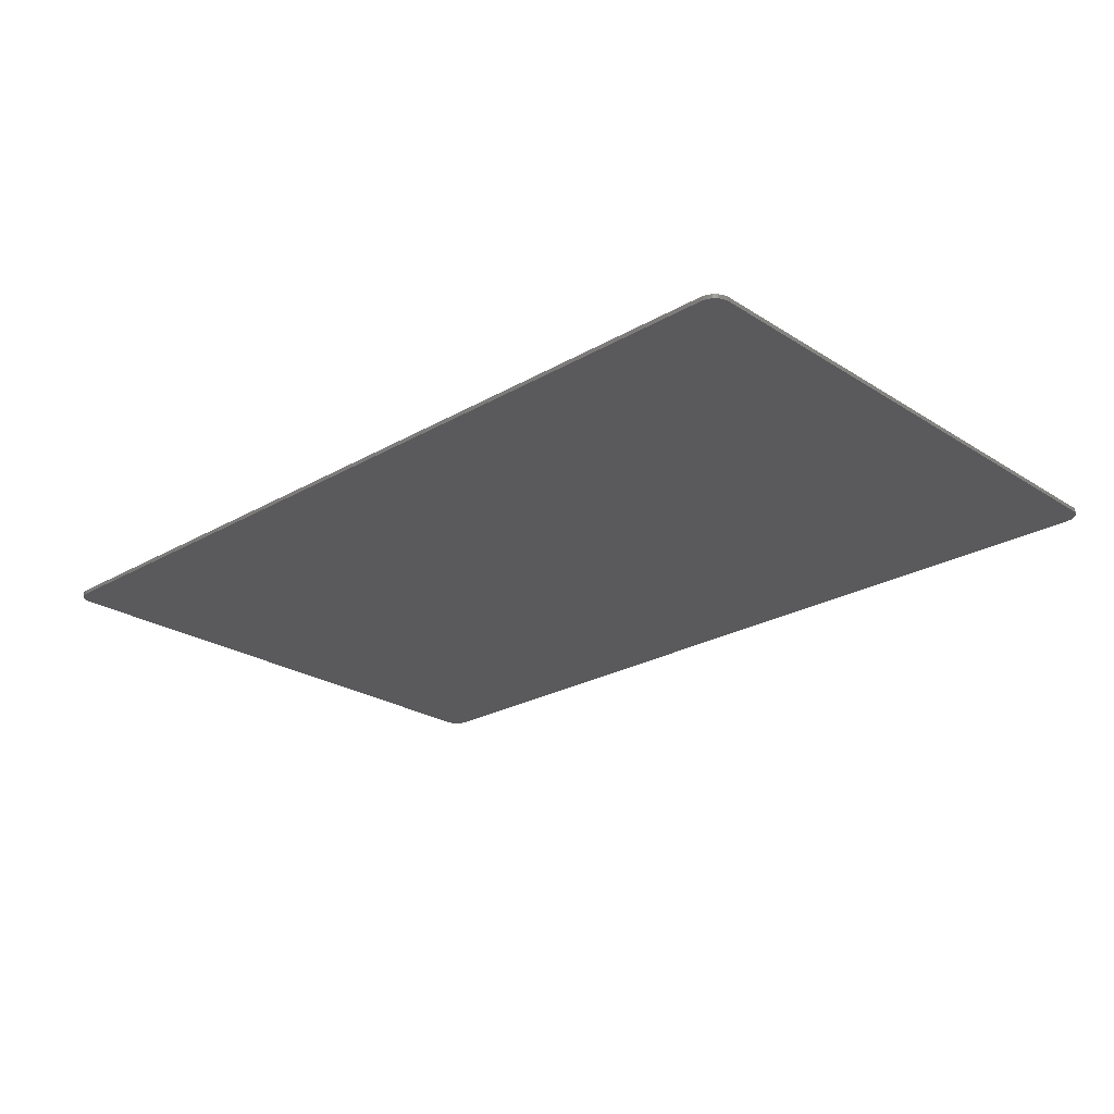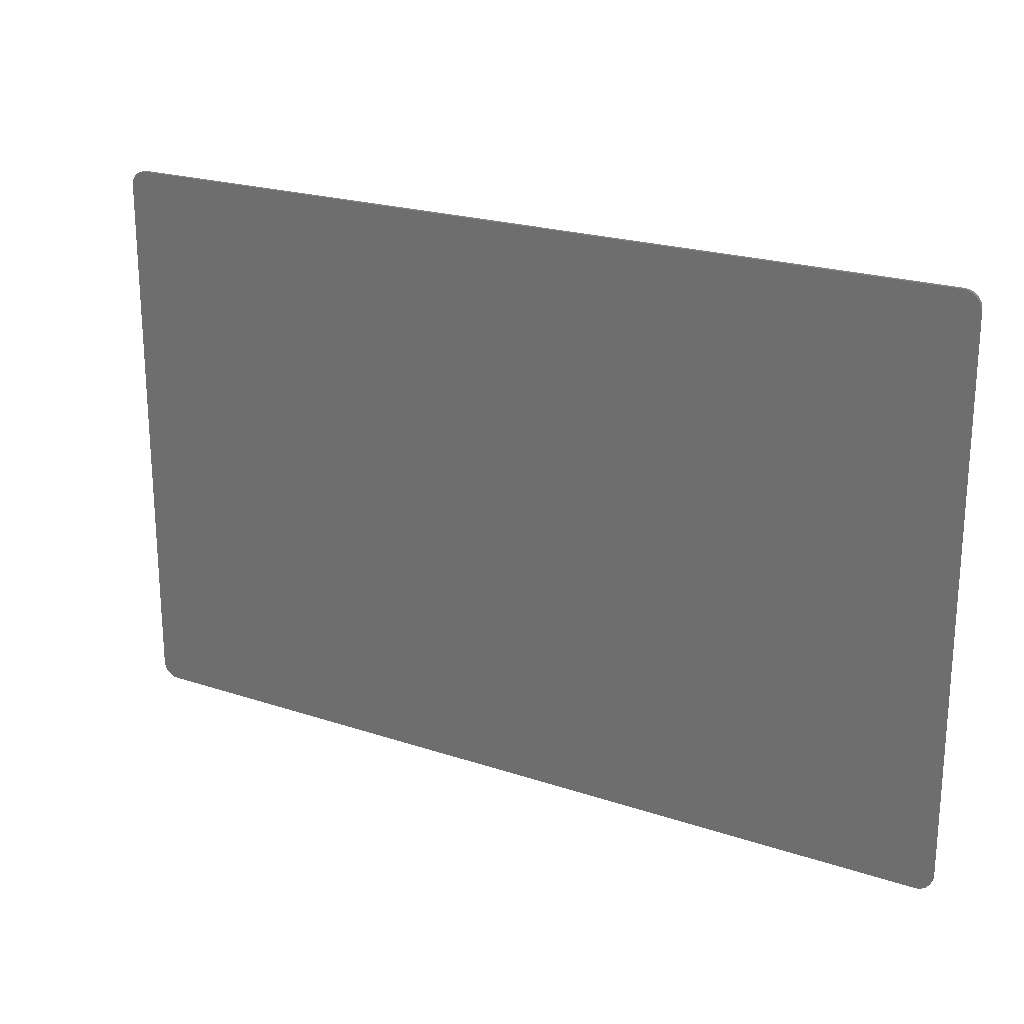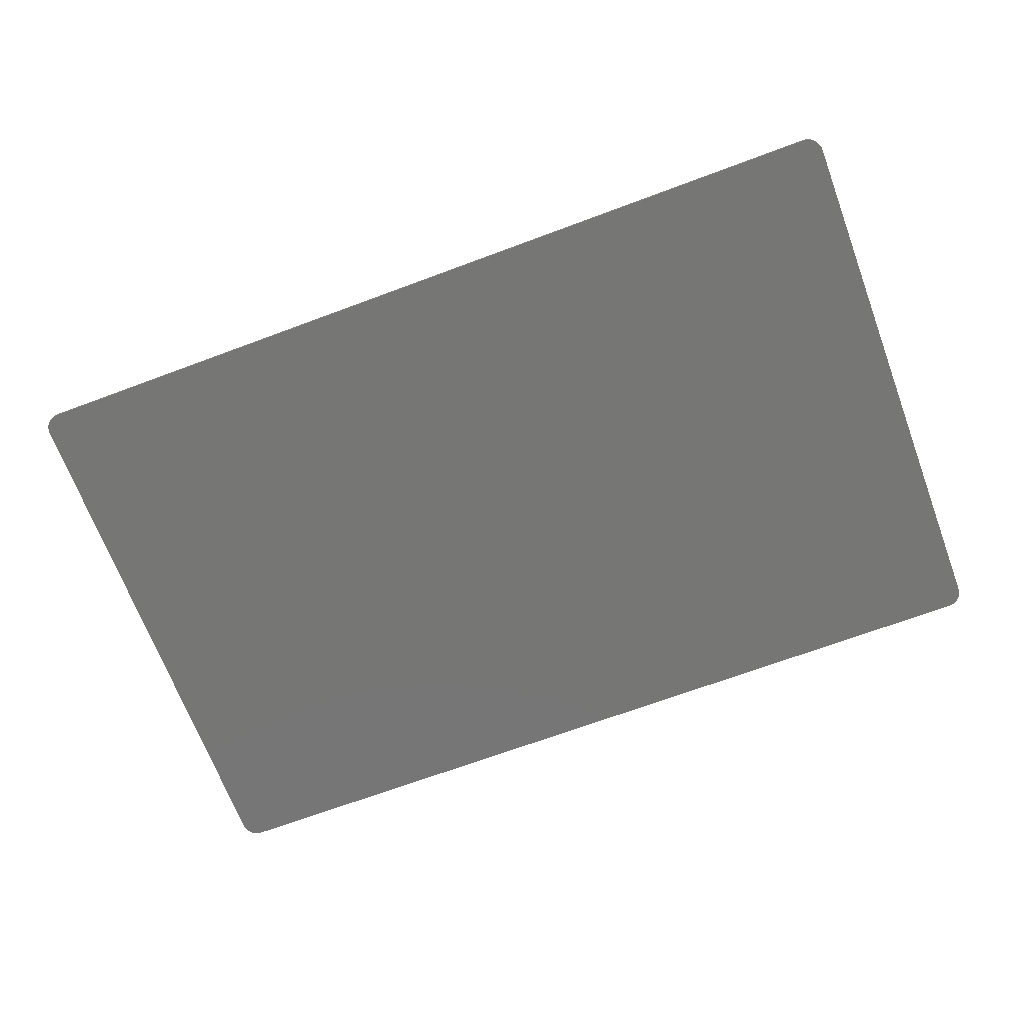
<metadata>
{"format":"stl","ext":"stl","renderer":"f3d","projection":"perspective","resolution":1024,"background":"white","views":[{"elev":-24.4,"azim":43.6,"up":"+Y"},{"elev":21.7,"azim":-149.5,"up":"+Z"},{"elev":-68.4,"azim":-159.5,"up":"+Y"}]}
</metadata>
<code>
# stl→obj: 320 verts, 635 faces
v -11 -0.1 6.6
v -10.6 -0.1 7
v -10.65 -0.1 6.997
v -11 -0.1 6.652
v -10.7 -0.1 6.986
v -10.99 -0.1 6.704
v -10.75 -0.1 6.97
v -10.97 -0.1 6.753
v -10.8 -0.1 6.946
v -10.95 -0.1 6.8
v -10.84 -0.1 6.917
v -10.92 -0.1 6.843
v -10.88 -0.1 6.883
v 10.6 -0.1 7
v 11 -0.1 6.6
v 11 -0.1 6.652
v 10.65 -0.1 6.997
v 10.99 -0.1 6.704
v 10.7 -0.1 6.986
v 10.97 -0.1 6.753
v 10.75 -0.1 6.97
v 10.95 -0.1 6.8
v 10.8 -0.1 6.946
v 10.92 -0.1 6.843
v 10.84 -0.1 6.917
v 10.88 -0.1 6.883
v 11 -0.1 -6.6
v 10.6 -0.1 -7
v 10.65 -0.1 -6.997
v 11 -0.1 -6.652
v 10.7 -0.1 -6.986
v 10.99 -0.1 -6.704
v 10.75 -0.1 -6.97
v 10.97 -0.1 -6.753
v 10.8 -0.1 -6.946
v 10.95 -0.1 -6.8
v 10.84 -0.1 -6.917
v 10.92 -0.1 -6.843
v 10.88 -0.1 -6.883
v -10.6 -0.1 -7
v -11 -0.1 -6.6
v -11 -0.1 -6.652
v -10.65 -0.1 -6.997
v -10.99 -0.1 -6.704
v -10.7 -0.1 -6.986
v -10.97 -0.1 -6.753
v -10.75 -0.1 -6.97
v -10.95 -0.1 -6.8
v -10.8 -0.1 -6.946
v -10.92 -0.1 -6.843
v -10.84 -0.1 -6.917
v -10.88 -0.1 -6.883
v -4.6 -0.1 3.44
v -5.16 -0.1 4.52
v -5.16 -0.1 1.16
v -4.6 -0.1 1.16
v -4.52 -0.1 4.52
v -3.72 -0.1 2.84
v -3.6 -0.1 1.64
v -3.72 -0.1 1.64
v -2.8 -0.1 4.52
v -3.6 -0.1 2.84
v -2.72 -0.1 3.44
v -2.16 -0.1 4.52
v -2.16 -0.1 1.16
v -2.72 -0.1 1.16
v 2.08 -0.1 4.52
v 1.52 -0.1 4.52
v 2.44 -0.1 1.16
v 2.72 -0.1 2.32
v 3 -0.1 1.16
v 3.36 -0.1 4.52
v 5.04 -0.1 4.52
v 4.4 -0.1 2.32
v 4.68 -0.1 1.16
v 5.6 -0.1 4.52
v 3.76 -0.1 4.52
v 3.6 -0.1 3.12
v 4.12 -0.1 1.16
v 3.52 -0.1 3.12
v -5.92 -0.1 -2.04
v -5.4 -0.1 -1.84
v -4.84 -0.1 -1.08
v -5.92 -0.1 -1.52
v -4.96 -0.1 -1.08
v -4.84 -0.1 -4.44
v -5.4 -0.1 -4.44
v -1.035 -0.1 3.269
v -1.552 -0.1 3.483
v -1.68 -0.1 2.84
v -1.12 -0.1 2.84
v -0.792 -0.1 3.632
v -1.188 -0.1 4.028
v -0.6428 -0.1 4.392
v -0.4288 -0.1 3.875
v 0 -0.1 3.96
v 0 -0.1 4.52
v 0.4288 -0.1 3.875
v 0.6428 -0.1 4.392
v 1.188 -0.1 4.028
v 0.792 -0.1 3.632
v -1.035 -0.1 2.411
v -1.552 -0.1 2.197
v -1.188 -0.1 1.652
v -0.792 -0.1 2.048
v -0.6428 -0.1 1.288
v -0.4288 -0.1 1.805
v 0 -0.1 1.16
v 0 -0.1 1.72
v 0.6428 -0.1 1.288
v 0.4288 -0.1 1.805
v 1.188 -0.1 1.652
v 0.68 -0.1 1.973
v 0.08 -0.1 2.8
v 0.08 -0.1 2.36
v 0.68 -0.1 2.36
v 1.28 -0.1 2.8
v 0.8808 -0.1 3.54
v 1.275 -0.1 3.897
v 1.28 -0.1 1.79
v -4.28 -0.1 -2.76
v -3.68 -0.1 -2.76
v -3.625 -0.1 -2.251
v -4.18 -0.1 -2.037
v -3.469 -0.1 -1.888
v -3.893 -0.1 -1.492
v -3.236 -0.1 -1.645
v -3.465 -0.1 -1.128
v -2.96 -0.1 -1
v -2.96 -0.1 -1.56
v -2.295 -0.1 -2.251
v -2.24 -0.1 -2.76
v -1.64 -0.1 -2.76
v -1.74 -0.1 -2.037
v -2.027 -0.1 -1.492
v -2.451 -0.1 -1.888
v -2.455 -0.1 -1.128
v -2.684 -0.1 -1.645
v -3.625 -0.1 -3.269
v -4.18 -0.1 -3.483
v -3.893 -0.1 -4.028
v -3.469 -0.1 -3.632
v -3.236 -0.1 -3.875
v -3.465 -0.1 -4.392
v -2.96 -0.1 -4.52
v -2.96 -0.1 -3.96
v -2.295 -0.1 -3.269
v -1.74 -0.1 -3.483
v -2.027 -0.1 -4.028
v -2.451 -0.1 -3.632
v -2.684 -0.1 -3.875
v -2.455 -0.1 -4.392
v -1.089 -0.1 -1.968
v -0.7556 -0.1 -1.685
v -0.9756 -0.1 -1.128
v -1.47 -0.1 -1.552
v -0.44 -0.1 -1
v -0.48 -0.1 -1.6
v 0.0956 -0.1 -1.128
v -0.1244 -0.1 -1.685
v 0.0292 -0.1 -1.888
v 0.51 -0.1 -1.432
v 0.64 -0.1 -2.28
v 0.64 -0.1 -1.86
v 0.04 -0.1 -2.24
v 0.52 -0.1 -2.6
v -0.16 -0.1 -2.64
v 0.32 -0.1 -3
v -1.52 -0.1 -4.52
v -0.36 -0.1 -3.92
v 0.64 -0.1 -4.52
v 0.64 -0.1 -3.92
v 1.776 -0.1 -3.744
v 1.646 -0.1 -3.55
v 1.091 -0.1 -3.779
v 1.352 -0.1 -4.168
v 1.741 -0.1 -4.429
v 1.97 -0.1 -3.874
v 2.2 -0.1 -4.52
v 2.2 -0.1 -3.92
v 2.659 -0.1 -4.429
v 2.43 -0.1 -3.874
v 3.048 -0.1 -4.168
v 2.624 -0.1 -3.744
v 3.309 -0.1 -3.779
v 2.754 -0.1 -3.55
v 3.4 -0.1 -3.32
v 2.8 -0.1 -3.32
v 3.309 -0.1 -2.861
v 2.754 -0.1 -3.09
v 3.048 -0.1 -2.472
v 2.624 -0.1 -2.896
v 2.659 -0.1 -2.211
v 2.43 -0.1 -2.766
v 2.2 -0.1 -2.12
v 2.2 -0.1 -2.72
v 3.12 -0.1 -1.08
v 1.42 -0.1 -1.08
v 1.88 -0.1 -1.62
v 3.12 -0.1 -1.62
v 1.716 -0.1 -2.896
v 1.97 -0.1 -2.766
v 1.3 -0.1 -2.8
v 1.834 -0.1 -2.193
v 3.84 -0.1 -1.98
v 4.52 -0.1 -2.233
v 4.48 -0.1 -2.06
v 3.931 -0.1 -1.613
v 4.52 -0.1 -1.887
v 4.632 -0.1 -1.757
v 4.152 -0.1 -1.301
v 4.801 -0.1 -1.67
v 4.541 -0.1 -1.093
v 5 -0.1 -1.02
v 5 -0.1 -1.64
v 3.931 -0.1 -2.347
v 4.212 -0.1 -2.659
v 4.632 -0.1 -2.363
v 4.304 -0.1 -2.708
v 4.426 -0.1 -3.296
v 4.556 -0.1 -3.14
v 4.192 -0.1 -2.776
v 3.891 -0.1 -3.127
v 3.78 -0.1 -3.54
v 4.38 -0.1 -3.48
v 3.871 -0.1 -3.953
v 4.426 -0.1 -3.664
v 4.132 -0.1 -4.304
v 4.556 -0.1 -3.82
v 4.521 -0.1 -4.538
v 4.75 -0.1 -3.924
v 4.98 -0.1 -4.62
v 4.98 -0.1 -3.96
v 4.75 -0.1 -3.036
v 4.801 -0.1 -2.45
v 4.98 -0.1 -3
v 5 -0.1 -2.48
v 5.788 -0.1 -2.659
v 6.16 -0.1 -1.98
v 5.52 -0.1 -2.06
v 5.48 -0.1 -2.233
v 6.069 -0.1 -1.613
v 5.48 -0.1 -1.887
v 5.848 -0.1 -1.301
v 5.368 -0.1 -1.757
v 5.459 -0.1 -1.093
v 5.199 -0.1 -1.67
v 6.069 -0.1 -2.347
v 5.808 -0.1 -2.776
v 5.444 -0.1 -3.14
v 5.574 -0.1 -3.296
v 6.109 -0.1 -3.127
v 5.62 -0.1 -3.48
v 6.22 -0.1 -3.54
v 5.574 -0.1 -3.664
v 6.129 -0.1 -3.953
v 5.444 -0.1 -3.82
v 5.868 -0.1 -4.304
v 5.479 -0.1 -4.538
v 5.25 -0.1 -3.924
v 5.02 -0.1 -3.96
v 5.02 -0.1 -4.62
v 5.368 -0.1 -2.363
v 5.696 -0.1 -2.708
v 5.25 -0.1 -3.036
v 5.02 -0.1 -3
v 5.199 -0.1 -2.45
v 0 -0.1 7
v 10.6 0 7
v 11 0 6.652
v 11 0 6.6
v 10.65 0 6.997
v 10.99 0 6.704
v 10.7 0 6.986
v 10.97 0 6.753
v 10.75 0 6.97
v 10.95 0 6.8
v 10.8 0 6.946
v 10.92 0 6.843
v 10.84 0 6.917
v 10.88 0 6.883
v 11 0 -6.6
v 10.65 0 -6.997
v 10.6 0 -7
v 11 0 -6.652
v 10.7 0 -6.986
v 10.99 0 -6.704
v 10.75 0 -6.97
v 10.97 0 -6.753
v 10.8 0 -6.946
v 10.95 0 -6.8
v 10.84 0 -6.917
v 10.92 0 -6.843
v 10.88 0 -6.883
v -10.6 0 -7
v -11 0 -6.652
v -11 0 -6.6
v -10.65 0 -6.997
v -10.99 0 -6.704
v -10.7 0 -6.986
v -10.97 0 -6.753
v -10.75 0 -6.97
v -10.95 0 -6.8
v -10.8 0 -6.946
v -10.92 0 -6.843
v -10.84 0 -6.917
v -10.88 0 -6.883
v -11 0 6.6
v -10.65 0 6.997
v -10.6 0 7
v -11 0 6.652
v -10.7 0 6.986
v -10.99 0 6.704
v -10.75 0 6.97
v -10.97 0 6.753
v -10.8 0 6.946
v -10.95 0 6.8
v -10.84 0 6.917
v -10.92 0 6.843
v -10.88 0 6.883
f 1 2 3
f 3 4 1
f 4 3 5
f 5 6 4
f 6 5 7
f 7 8 6
f 8 7 9
f 9 10 8
f 10 9 11
f 11 12 10
f 12 11 13
f 14 15 16
f 16 17 14
f 17 16 18
f 18 19 17
f 19 18 20
f 20 21 19
f 21 20 22
f 22 23 21
f 23 22 24
f 24 25 23
f 25 24 26
f 27 28 29
f 29 30 27
f 30 29 31
f 31 32 30
f 32 31 33
f 33 34 32
f 34 33 35
f 35 36 34
f 36 35 37
f 37 38 36
f 38 37 39
f 40 41 42
f 42 43 40
f 43 42 44
f 44 45 43
f 45 44 46
f 46 47 45
f 47 46 48
f 48 49 47
f 49 48 50
f 50 51 49
f 51 50 52
f 53 54 55
f 55 56 53
f 57 54 53
f 53 58 57
f 59 58 53
f 53 60 59
f 61 62 63
f 63 64 61
f 65 64 63
f 63 66 65
f 62 58 59
f 63 62 59
f 67 68 69
f 69 70 67
f 70 69 71
f 71 72 70
f 73 74 75
f 75 76 73
f 77 75 74
f 75 77 78
f 78 79 75
f 77 80 78
f 71 80 77
f 77 72 71
f 81 82 83
f 83 84 81
f 83 85 84
f 86 83 82
f 82 87 86
f 88 89 90
f 90 91 88
f 88 92 93
f 93 89 88
f 94 93 92
f 92 95 94
f 95 96 97
f 97 94 95
f 96 98 99
f 99 97 96
f 100 99 98
f 98 101 100
f 102 91 90
f 90 103 102
f 102 103 104
f 104 105 102
f 106 107 105
f 105 104 106
f 108 109 107
f 107 106 108
f 109 108 110
f 110 111 109
f 111 110 112
f 112 113 111
f 114 115 116
f 116 117 114
f 118 119 100
f 100 101 118
f 117 116 113
f 113 112 120
f 120 117 113
f 121 122 123
f 123 124 121
f 123 125 126
f 126 124 123
f 126 125 127
f 127 128 126
f 129 128 127
f 127 130 129
f 131 132 133
f 133 134 131
f 131 134 135
f 135 136 131
f 135 137 138
f 138 136 135
f 138 137 129
f 129 130 138
f 139 122 121
f 121 140 139
f 139 140 141
f 141 142 139
f 143 142 141
f 141 144 143
f 145 146 143
f 143 144 145
f 133 132 147
f 147 148 133
f 149 148 147
f 147 150 149
f 149 150 151
f 151 152 149
f 151 146 145
f 145 152 151
f 153 154 155
f 155 156 153
f 157 155 154
f 154 158 157
f 159 157 158
f 158 160 159
f 160 161 162
f 162 159 160
f 161 163 164
f 164 162 161
f 165 166 163
f 163 161 165
f 166 165 167
f 167 168 166
f 167 169 170
f 170 168 167
f 169 171 172
f 172 170 169
f 173 174 175
f 175 176 173
f 177 178 173
f 173 176 177
f 178 177 179
f 179 180 178
f 180 179 181
f 181 182 180
f 183 184 182
f 182 181 183
f 184 183 185
f 185 186 184
f 187 188 186
f 186 185 187
f 189 190 188
f 188 187 189
f 191 192 190
f 190 189 191
f 193 194 192
f 192 191 193
f 194 193 195
f 195 196 194
f 197 198 199
f 199 200 197
f 195 201 202
f 203 201 195
f 195 204 203
f 195 202 196
f 205 206 207
f 208 205 207
f 207 209 208
f 209 210 211
f 211 208 209
f 210 212 213
f 213 211 210
f 214 213 212
f 212 215 214
f 206 205 216
f 216 217 206
f 218 206 217
f 217 219 218
f 220 221 222
f 222 223 220
f 223 224 225
f 225 220 223
f 226 227 225
f 225 224 226
f 228 229 227
f 227 226 228
f 230 231 229
f 229 228 230
f 231 230 232
f 232 233 231
f 221 234 219
f 219 222 221
f 218 219 234
f 234 235 218
f 235 234 236
f 236 237 235
f 238 239 240
f 240 241 238
f 240 239 242
f 242 243 240
f 243 242 244
f 244 245 243
f 245 244 246
f 246 247 245
f 214 215 247
f 247 246 214
f 239 238 248
f 249 250 251
f 251 252 249
f 253 254 252
f 252 251 253
f 253 255 256
f 256 254 253
f 255 257 258
f 258 256 255
f 259 258 257
f 257 260 259
f 260 261 262
f 262 259 260
f 238 241 263
f 263 264 238
f 250 249 264
f 264 265 250
f 266 265 264
f 264 263 266
f 263 267 266
f 129 137 155
f 214 197 213
f 248 238 249
f 249 252 248
f 238 264 249
f 266 267 237
f 237 236 266
f 233 232 262
f 262 261 233
f 40 169 152
f 152 145 40
f 60 56 66
f 66 59 60
f 63 59 66
f 53 56 60
f 57 58 62
f 62 61 57
f 64 89 93
f 64 65 90
f 90 89 64
f 90 65 103
f 103 65 104
f 95 92 114
f 114 96 95
f 114 101 98
f 98 96 114
f 114 117 118
f 118 101 114
f 119 118 117
f 92 88 114
f 114 88 91
f 91 102 114
f 114 102 105
f 105 107 114
f 114 107 115
f 109 111 115
f 115 107 109
f 115 111 113
f 113 116 115
f 68 99 100
f 68 100 119
f 68 119 117
f 117 69 68
f 117 120 69
f 120 112 69
f 112 110 69
f 80 71 79
f 79 78 80
f 73 77 74
f 83 124 126
f 83 86 121
f 121 124 83
f 121 86 140
f 140 86 141
f 138 130 127
f 127 136 138
f 127 125 131
f 131 136 127
f 122 131 125
f 125 123 122
f 131 122 132
f 132 150 147
f 122 139 150
f 150 132 122
f 142 143 150
f 150 139 142
f 143 146 151
f 151 150 143
f 137 135 156
f 156 155 137
f 156 135 134
f 134 153 156
f 165 153 134
f 134 167 165
f 134 133 167
f 161 160 153
f 153 165 161
f 160 158 154
f 154 153 160
f 167 133 148
f 167 148 149
f 167 149 152
f 152 169 167
f 171 176 175
f 175 172 171
f 168 170 172
f 172 175 168
f 203 166 168
f 168 175 203
f 203 198 163
f 163 166 203
f 198 162 164
f 198 164 163
f 174 201 203
f 203 175 174
f 199 198 203
f 203 204 199
f 199 204 195
f 195 200 199
f 193 205 200
f 200 195 193
f 208 200 205
f 208 211 197
f 197 200 208
f 197 211 213
f 202 201 174
f 174 173 202
f 178 196 202
f 202 173 178
f 178 180 194
f 194 196 178
f 194 180 182
f 182 192 194
f 182 184 190
f 190 192 182
f 190 184 186
f 186 188 190
f 181 230 228
f 228 183 181
f 183 228 226
f 226 185 183
f 185 226 224
f 224 187 185
f 187 224 223
f 223 189 187
f 217 223 222
f 217 222 219
f 205 193 191
f 191 216 205
f 223 217 191
f 191 189 223
f 216 191 217
f 209 207 206
f 206 218 209
f 237 212 209
f 209 218 237
f 212 210 209
f 218 235 237
f 215 212 247
f 263 247 212
f 212 237 263
f 263 237 267
f 247 243 245
f 240 243 247
f 247 263 240
f 240 263 241
f 227 229 220
f 220 225 227
f 229 234 221
f 221 220 229
f 231 233 234
f 234 229 231
f 266 236 234
f 260 266 234
f 234 233 260
f 260 233 261
f 266 250 265
f 266 260 255
f 255 250 266
f 255 260 257
f 255 253 251
f 251 250 255
f 1 54 57
f 57 2 1
f 268 2 57
f 57 61 268
f 268 61 64
f 64 93 94
f 268 64 94
f 94 97 268
f 99 68 268
f 268 97 99
f 268 68 67
f 268 67 72
f 268 72 77
f 14 268 77
f 77 73 14
f 15 14 73
f 73 76 15
f 72 67 70
f 104 65 106
f 54 1 84
f 84 55 54
f 84 85 56
f 56 55 84
f 129 56 85
f 85 83 129
f 66 56 129
f 155 65 66
f 66 129 155
f 129 83 128
f 83 126 128
f 106 65 155
f 155 108 106
f 108 155 157
f 108 157 159
f 198 108 159
f 159 162 198
f 110 108 198
f 198 69 110
f 71 69 198
f 198 197 71
f 197 214 79
f 79 71 197
f 75 79 214
f 246 76 75
f 75 214 246
f 15 76 246
f 246 244 15
f 15 244 242
f 259 262 28
f 258 259 28
f 258 28 27
f 27 256 258
f 254 256 27
f 248 252 254
f 254 239 248
f 254 27 15
f 15 239 254
f 15 242 239
f 84 1 41
f 41 81 84
f 41 40 87
f 87 81 41
f 82 81 87
f 145 86 87
f 87 40 145
f 141 86 144
f 144 86 145
f 169 40 28
f 28 171 169
f 176 171 177
f 177 171 179
f 232 179 171
f 171 28 232
f 262 232 28
f 181 179 232
f 232 230 181
f 269 270 271
f 270 269 272
f 272 273 270
f 273 272 274
f 274 275 273
f 275 274 276
f 276 277 275
f 277 276 278
f 278 279 277
f 279 278 280
f 280 281 279
f 282 283 284
f 283 282 285
f 285 286 283
f 286 285 287
f 287 288 286
f 288 287 289
f 289 290 288
f 290 289 291
f 291 292 290
f 292 291 293
f 293 294 292
f 295 296 297
f 296 295 298
f 298 299 296
f 299 298 300
f 300 301 299
f 301 300 302
f 302 303 301
f 303 302 304
f 304 305 303
f 305 304 306
f 306 307 305
f 308 309 310
f 309 308 311
f 311 312 309
f 312 311 313
f 313 314 312
f 314 313 315
f 315 316 314
f 316 315 317
f 317 318 316
f 318 317 319
f 319 320 318
f 284 295 297
f 297 282 284
f 271 282 297
f 297 308 271
f 271 308 310
f 310 269 271
f 16 15 271
f 271 270 16
f 18 16 270
f 270 273 18
f 20 18 273
f 273 275 20
f 22 20 275
f 275 277 22
f 24 22 277
f 277 279 24
f 26 24 279
f 279 281 26
f 25 26 281
f 281 280 25
f 23 25 280
f 280 278 23
f 21 23 278
f 278 276 21
f 19 21 276
f 276 274 19
f 17 19 274
f 274 272 17
f 14 17 272
f 272 269 14
f 3 2 310
f 310 309 3
f 5 3 309
f 309 312 5
f 7 5 312
f 312 314 7
f 9 7 314
f 314 316 9
f 11 9 316
f 316 318 11
f 13 11 318
f 318 320 13
f 12 13 320
f 320 319 12
f 10 12 319
f 319 317 10
f 8 10 317
f 317 315 8
f 6 8 315
f 315 313 6
f 4 6 313
f 313 311 4
f 1 4 311
f 311 308 1
f 42 41 297
f 297 296 42
f 44 42 296
f 296 299 44
f 46 44 299
f 299 301 46
f 48 46 301
f 301 303 48
f 50 48 303
f 303 305 50
f 52 50 305
f 305 307 52
f 51 52 307
f 307 306 51
f 49 51 306
f 306 304 49
f 47 49 304
f 304 302 47
f 45 47 302
f 302 300 45
f 43 45 300
f 300 298 43
f 40 43 298
f 298 295 40
f 29 28 284
f 284 283 29
f 31 29 283
f 283 286 31
f 33 31 286
f 286 288 33
f 35 33 288
f 288 290 35
f 37 35 290
f 290 292 37
f 39 37 292
f 292 294 39
f 38 39 294
f 294 293 38
f 36 38 293
f 293 291 36
f 34 36 291
f 291 289 34
f 32 34 289
f 289 287 32
f 30 32 287
f 287 285 30
f 27 30 285
f 285 282 27
f 28 40 295
f 295 284 28
f 15 27 282
f 282 271 15
f 2 14 269
f 269 310 2
f 41 1 308
f 308 297 41

</code>
